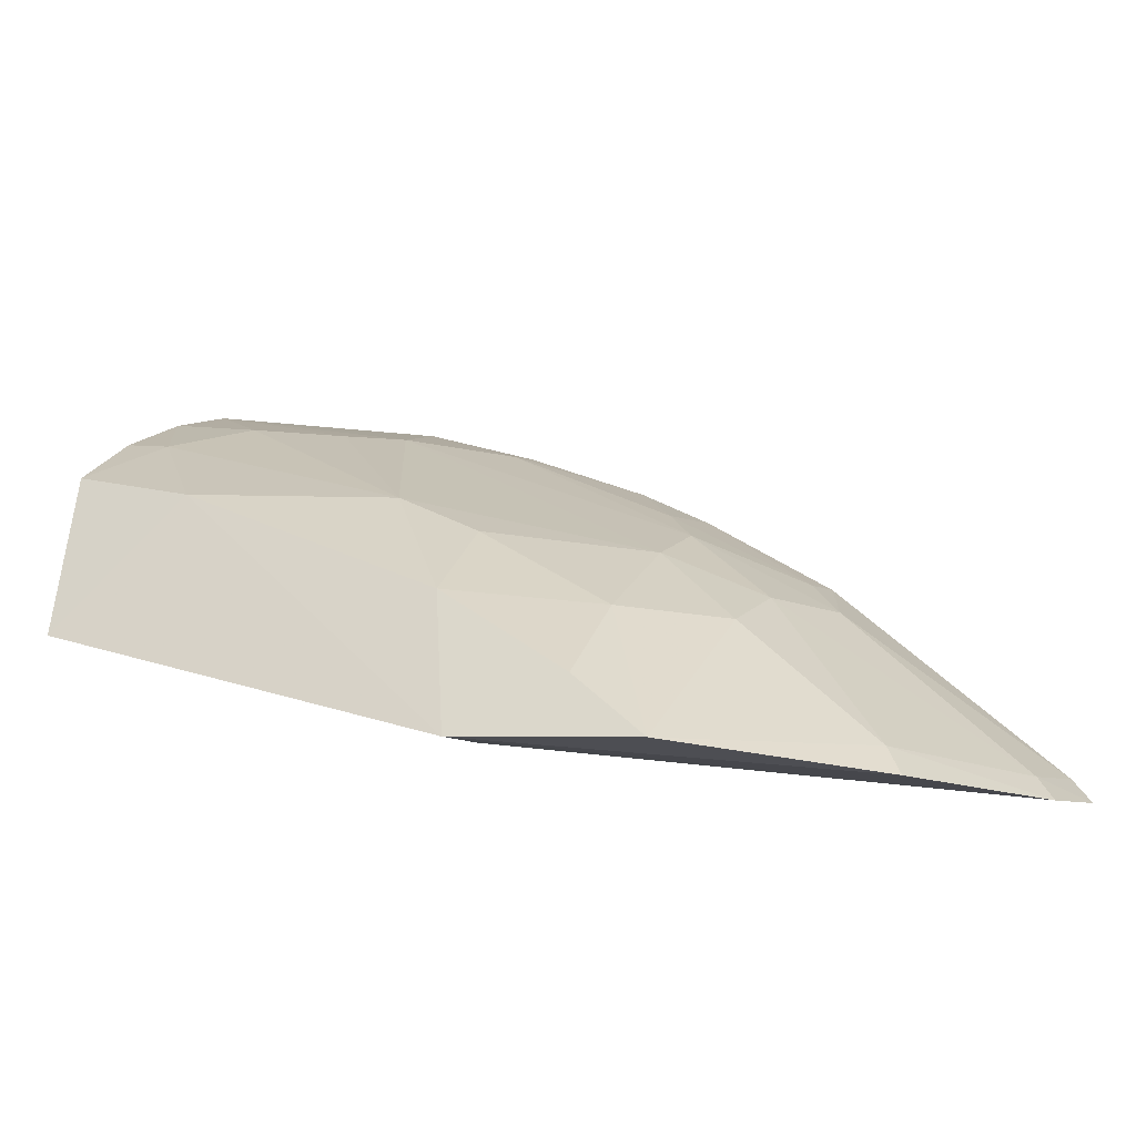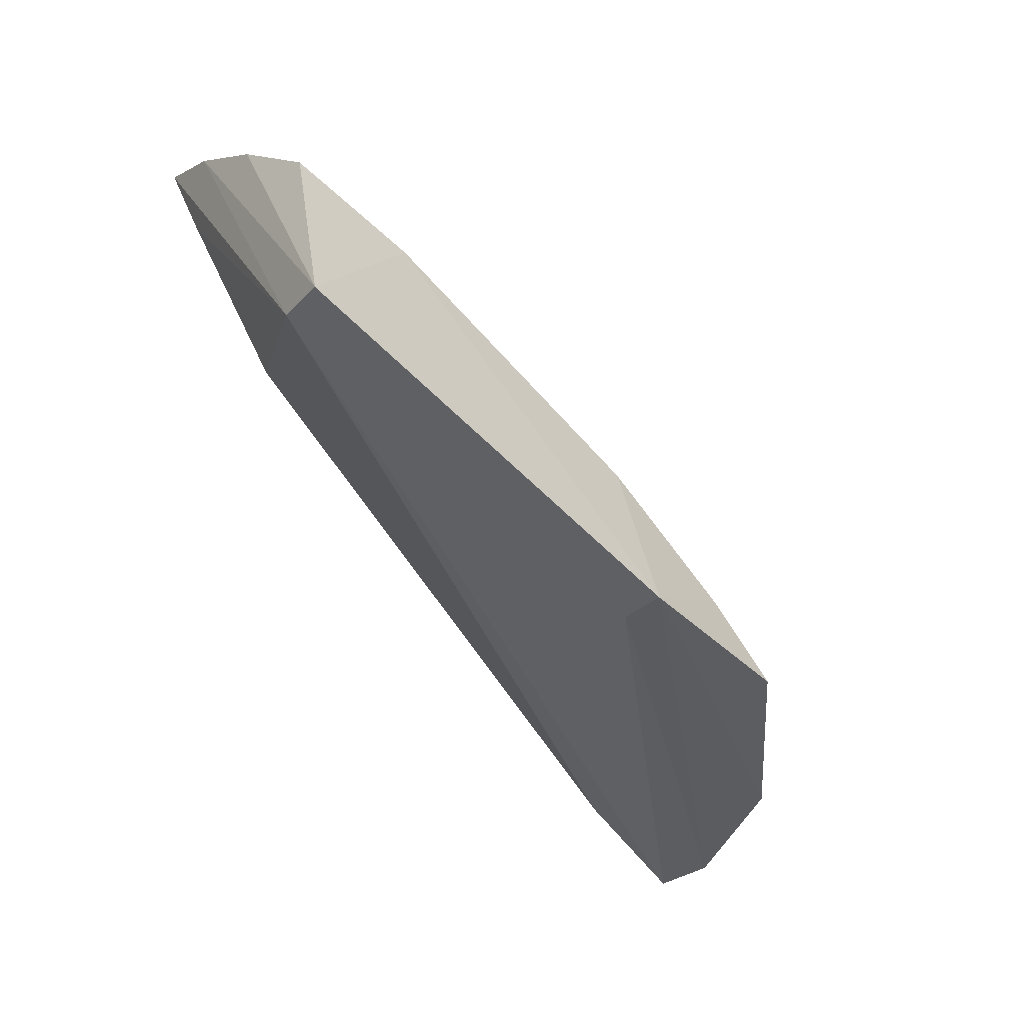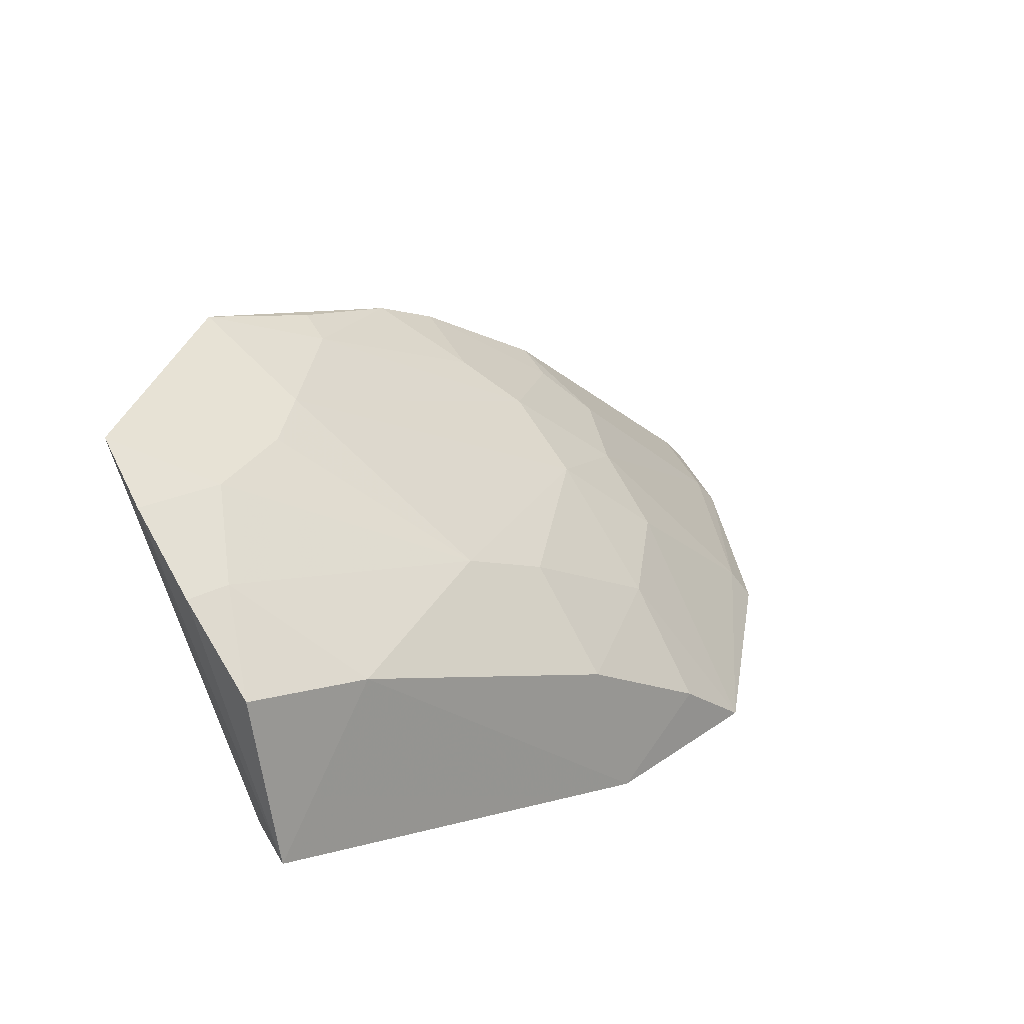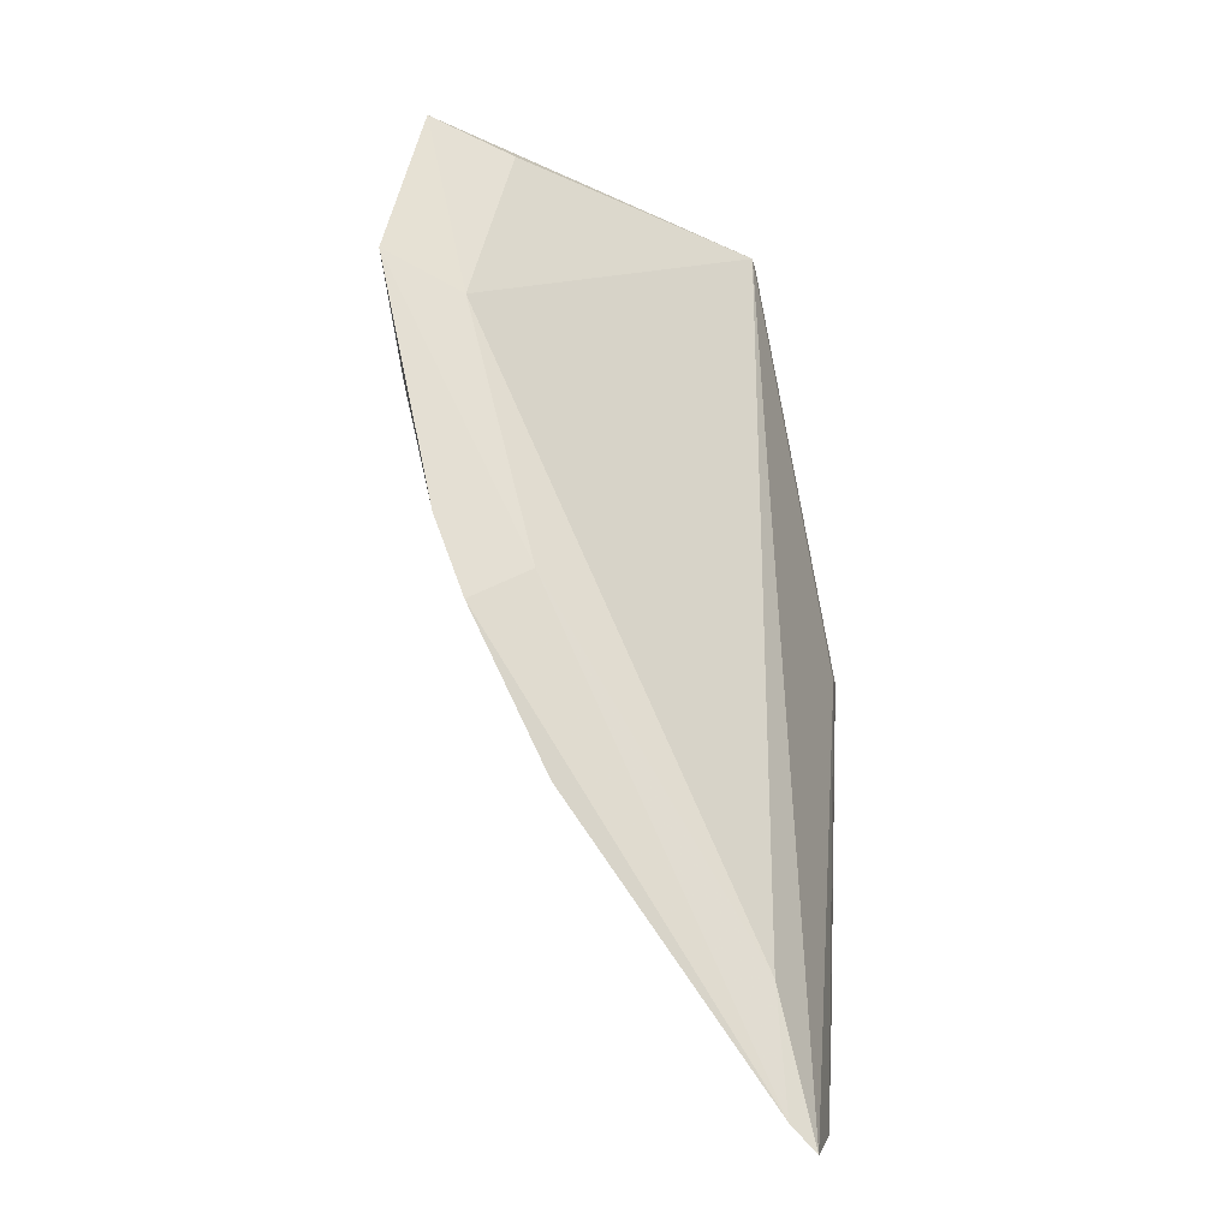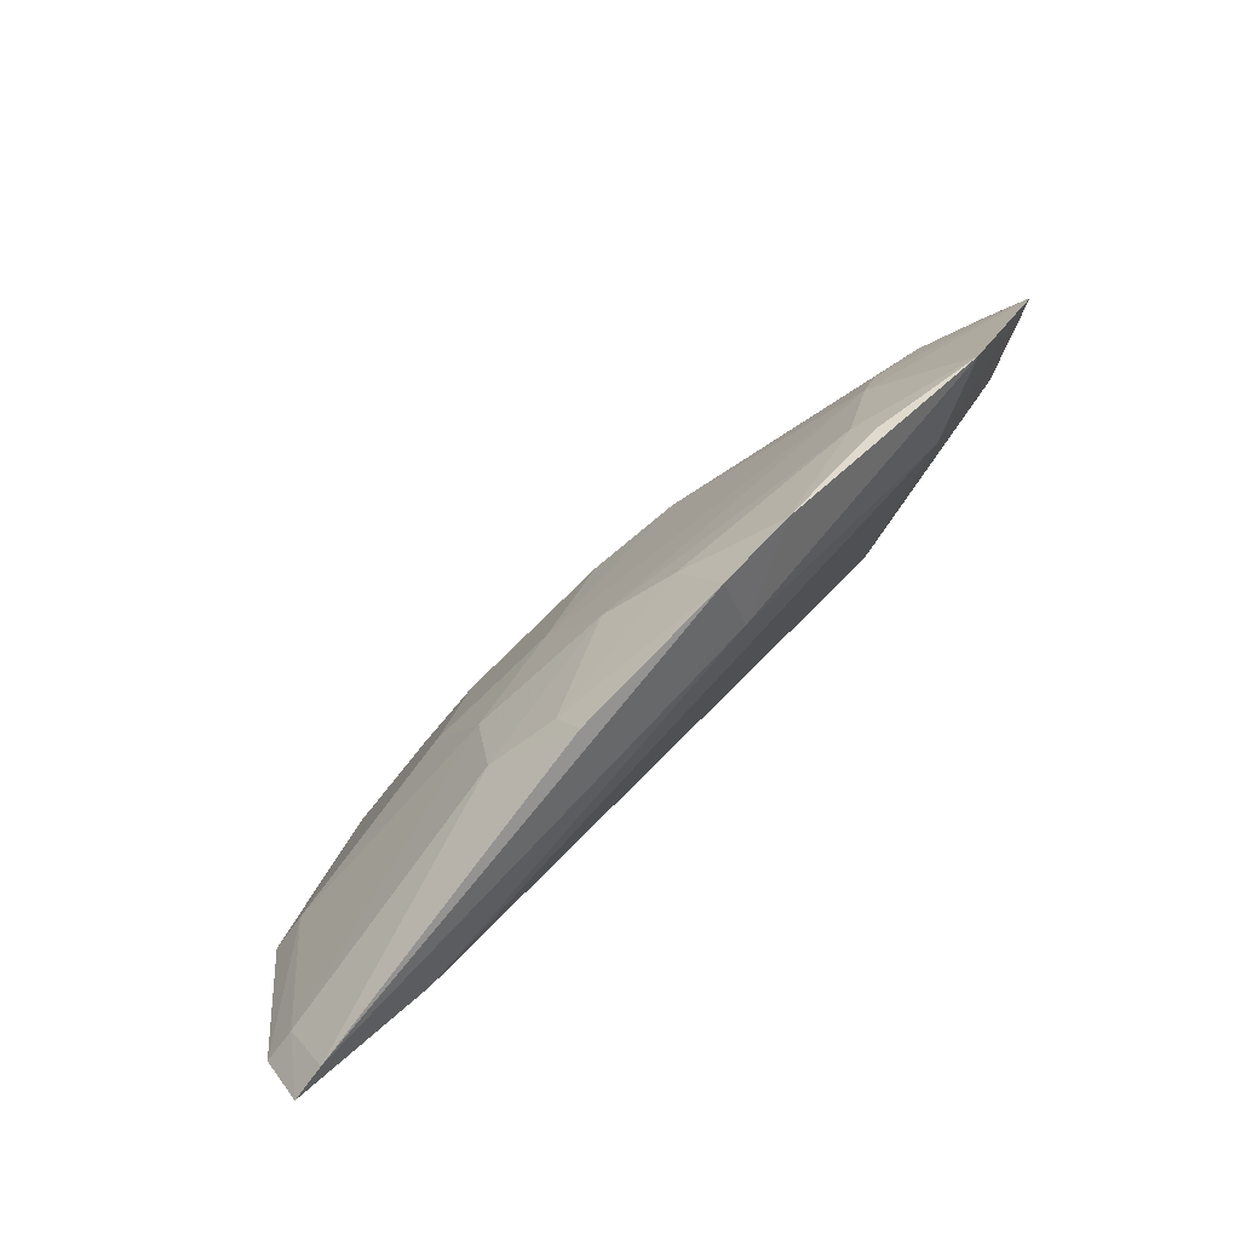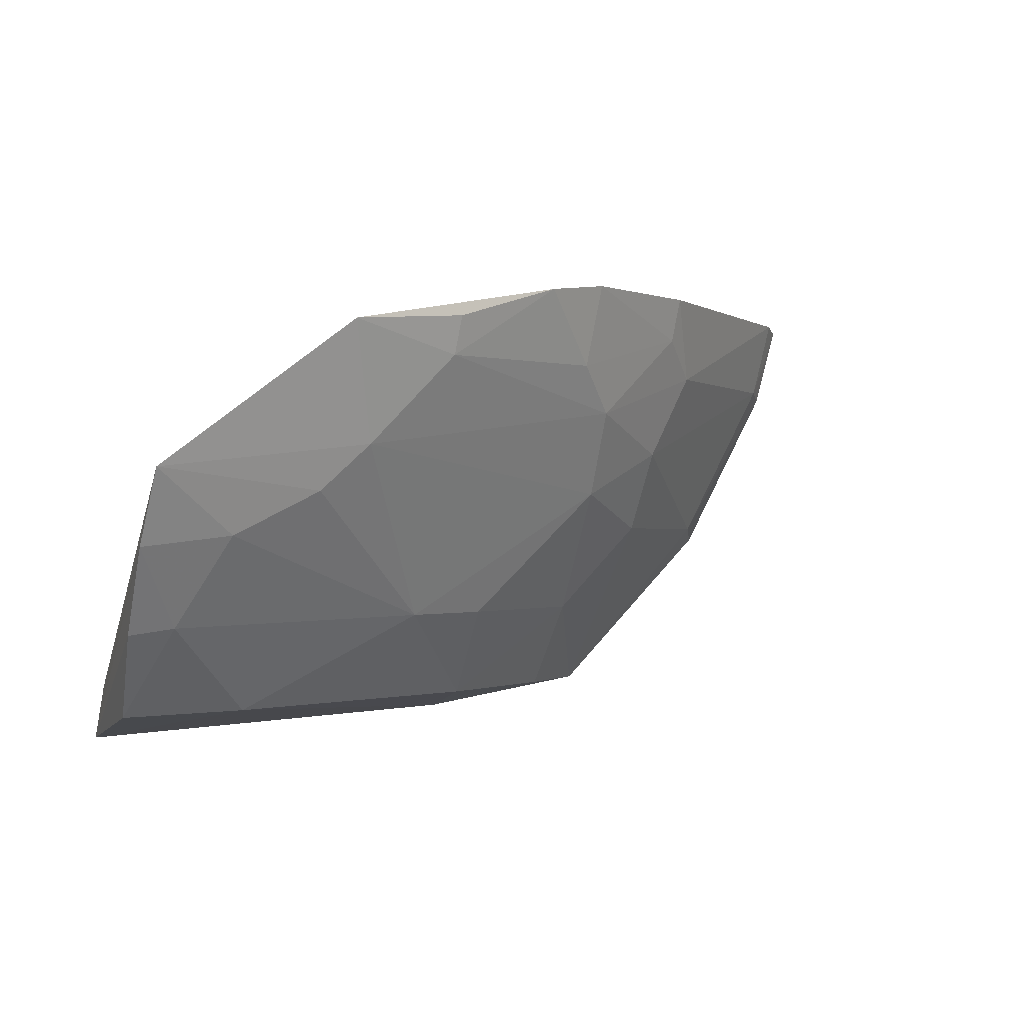
<metadata>
{"format":"obj","ext":"obj","renderer":"f3d","projection":"perspective","resolution":1024,"background":"white","views":[{"elev":-18.4,"azim":-155.3,"up":"+Y"},{"elev":-34.0,"azim":138.6,"up":"+Y"},{"elev":35.6,"azim":143.7,"up":"+Y"},{"elev":77.5,"azim":-81.0,"up":"+Z"},{"elev":20.0,"azim":-33.4,"up":"+Y"},{"elev":-0.3,"azim":158.9,"up":"+Z"}]}
</metadata>
<code>
v -0.3817 0.3071 0.01495
v -0.09786 0.3556 -0.1345
v -0.1003 0.3573 -0.1175
v -0.1582 0.4596 -0.0008958
v -0.2683 0.3269 -0.1229
v -0.09799 0.4601 -0.04603
v -0.1655 0.4345 -0.007591
v -0.2335 0.3102 -0.1318
v -0.2666 0.3983 -0.02436
v -0.09524 0.4492 -0.06936
v -0.3402 0.3237 0.009386
v -0.1026 0.433 -0.05671
v -0.2359 0.3121 -0.1145
v -0.1377 0.3993 -0.1229
v -0.3461 0.3015 -0.06927
v -0.2566 0.4176 0.01734
v -0.1675 0.4432 -0.03798
v -0.2263 0.3569 -0.1229
v -0.0971 0.4111 -0.1229
v -0.2913 0.306 -0.1229
v -0.2959 0.355 -0.06435
v -0.3761 0.303 -0.01249
v -0.3002 0.3875 0.01752
v -0.3752 0.3157 0.01699
v -0.2438 0.4013 0.009841
v -0.1242 0.4439 -0.06614
v -0.1953 0.4425 -0.009606
v -0.1963 0.3993 -0.09306
v -0.09483 0.4324 -0.09622
v -0.3405 0.3116 -0.06481
v -0.2682 0.3549 -0.09306
v -0.2983 0.385 0.003071
v -0.3704 0.3113 -0.009653
v -0.2339 0.4303 0.01406
v -0.1519 0.4419 -0.0525
v -0.1094 0.4301 -0.09445
v -0.2671 0.3838 -0.05222
v -0.2244 0.3841 -0.09306
v -0.2533 0.412 -0.009168
v -0.2979 0.3692 -0.0374
v -0.3113 0.3704 -0.009653
v -0.1967 0.4455 0.002581
f 7 6 4
f 8 2 3
f 10 6 3
f 10 3 2
f 11 1 3
f 11 3 7
f 12 7 3
f 12 3 6
f 12 6 7
f 13 8 3
f 13 3 1
f 14 2 8
f 17 4 6
f 18 14 8
f 18 8 5
f 19 2 14
f 20 5 8
f 20 8 15
f 22 13 1
f 22 15 8
f 22 8 13
f 24 1 11
f 24 16 23
f 25 11 7
f 25 7 4
f 25 24 11
f 25 16 24
f 26 6 10
f 27 4 17
f 27 17 9
f 28 14 18
f 29 10 2
f 29 2 19
f 30 21 20
f 30 20 15
f 30 15 22
f 31 5 20
f 31 20 21
f 31 18 5
f 32 23 16
f 33 22 1
f 33 1 24
f 33 30 22
f 34 25 4
f 34 16 25
f 35 17 6
f 35 6 26
f 35 28 17
f 35 26 28
f 36 28 26
f 36 14 28
f 36 26 10
f 36 10 29
f 36 29 19
f 36 19 14
f 37 9 17
f 37 17 28
f 37 31 21
f 38 28 18
f 38 18 31
f 38 37 28
f 38 31 37
f 39 32 16
f 39 9 32
f 39 16 34
f 39 34 27
f 39 27 9
f 40 21 30
f 40 30 33
f 40 37 21
f 40 9 37
f 41 24 23
f 41 23 32
f 41 33 24
f 41 40 33
f 41 32 9
f 41 9 40
f 42 34 4
f 42 4 27
f 42 27 34

</code>
